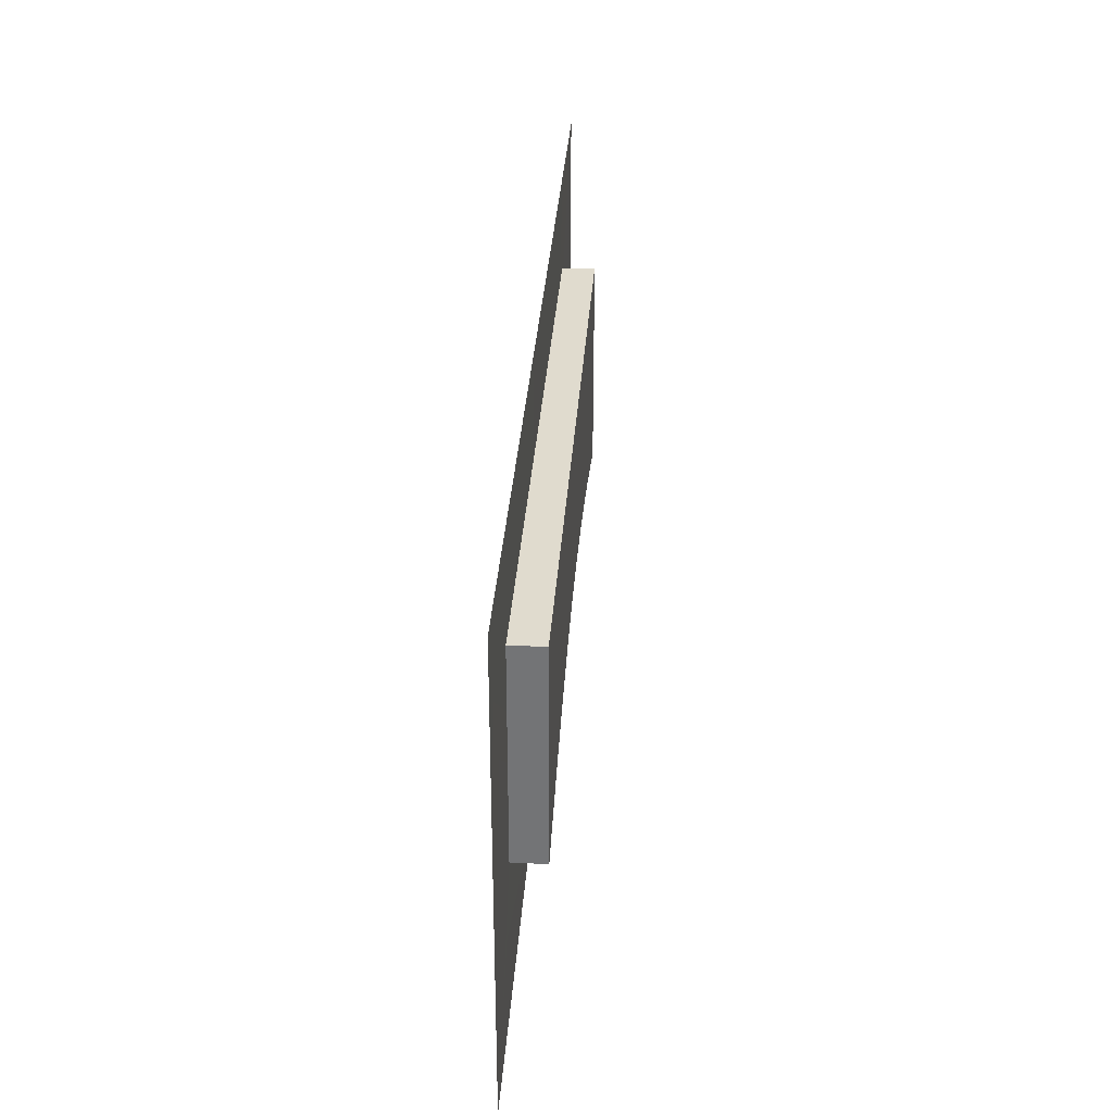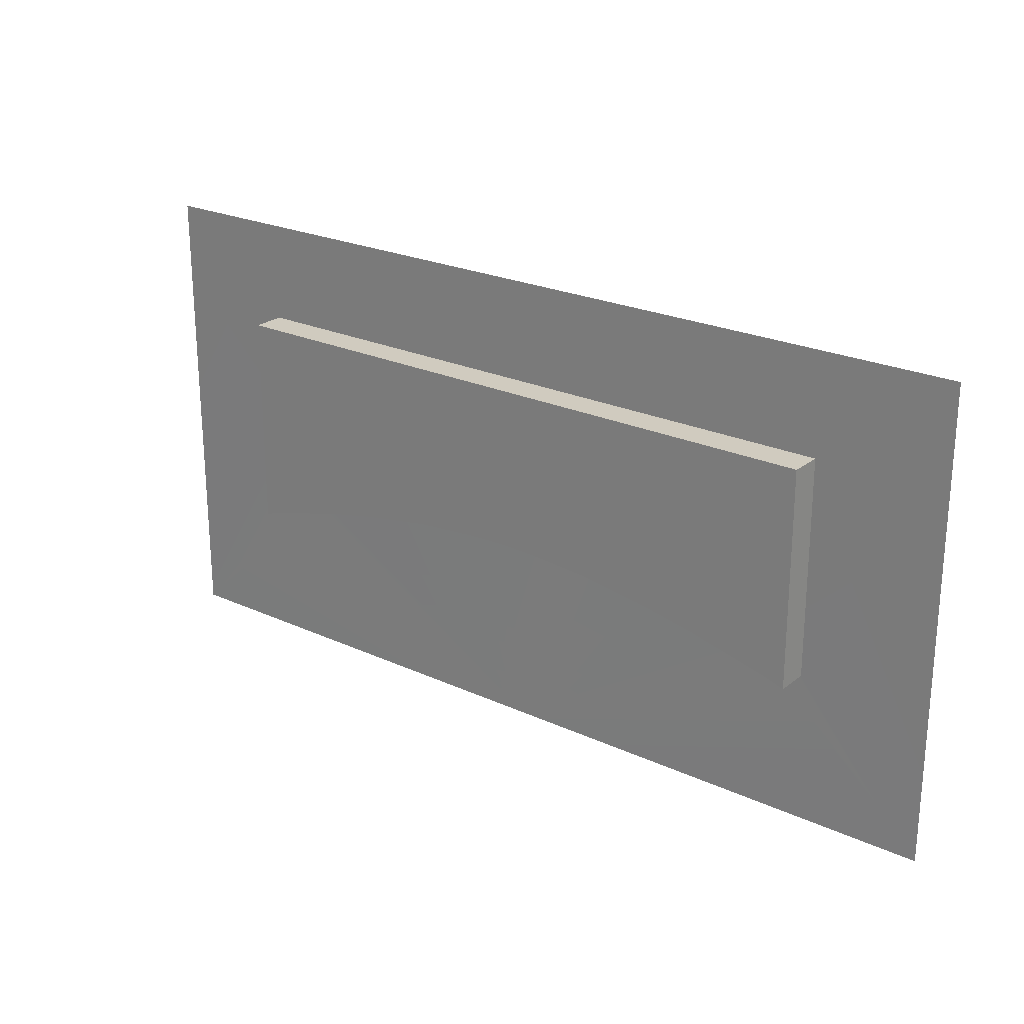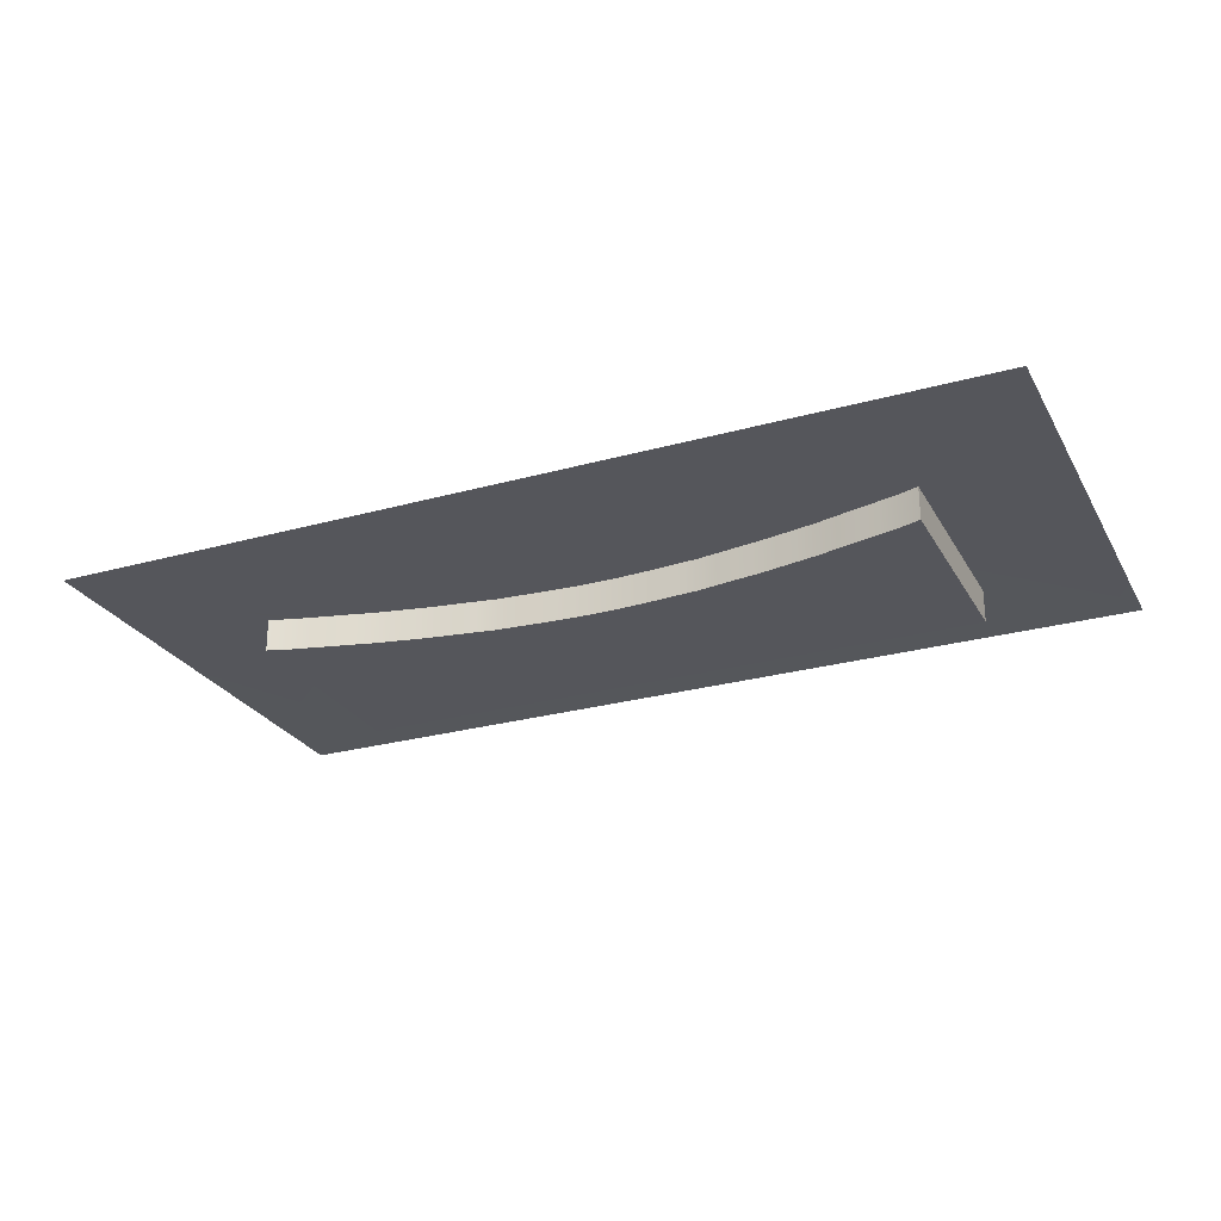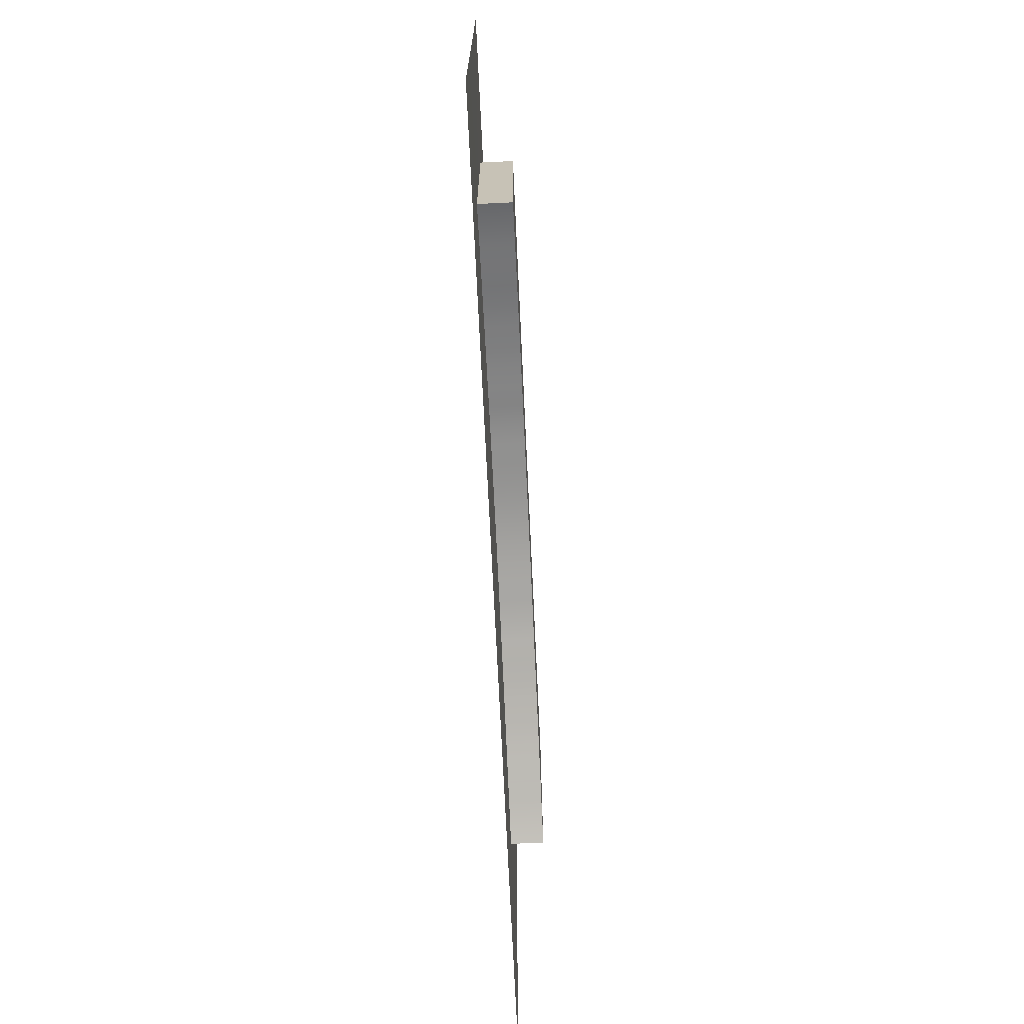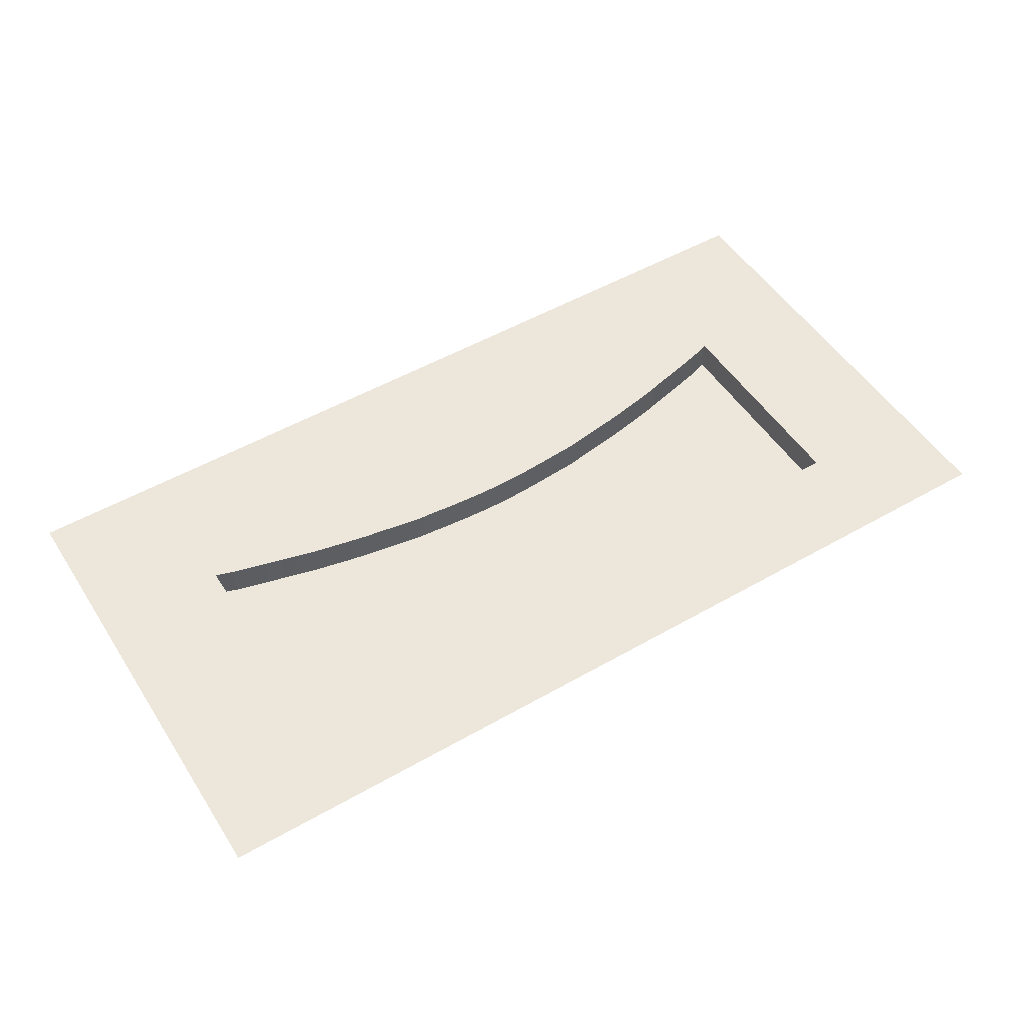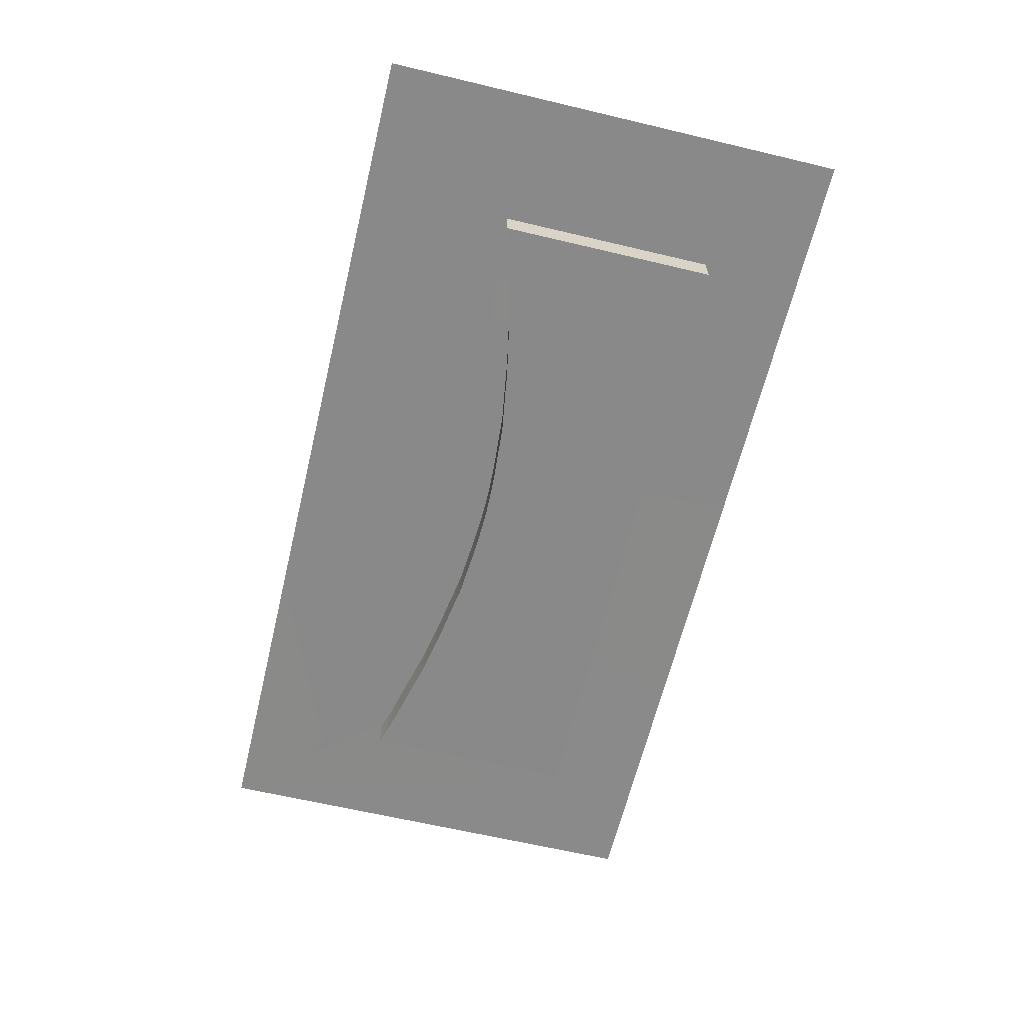
<metadata>
{"format":"obj","ext":"obj","renderer":"f3d","projection":"perspective","resolution":1024,"background":"white","views":[{"elev":33.4,"azim":-86.1,"up":"+Z"},{"elev":23.7,"azim":37.7,"up":"+Z"},{"elev":-26.3,"azim":-156.3,"up":"+Y"},{"elev":-70.3,"azim":-87.3,"up":"+Z"},{"elev":51.3,"azim":-31.9,"up":"+Y"},{"elev":-63.3,"azim":-103.5,"up":"+Y"}]}
</metadata>
<code>
o Pond_Mesh
v 0.755 -0 -1.035
v 6.005 -0 -2.011
v 4.505 -0 -1.611
v 6.005 -0 1.989
v 3.005 -0 -1.292
v 1.505 -0 -1.092
v 0.00495 -0 -1.011
v 0.00495 -0 1.989
v 2.255 -0 -1.178
v 3.755 -0 -1.437
v 5.255 -0 -1.794
v 0.38 -0 -1.018
v 1.13 -0 -1.061
v 1.88 -0 -1.118
v 2.63 -0 -1.237
v 3.38 -0 -1.362
v 4.13 -0 -1.512
v 4.88 -0 -1.7
v 5.63 -0 -1.889
v -0.745 -0 -1.035
v -5.995 -0 -2.011
v -4.495 -0 -1.611
v -5.995 -0 1.989
v -2.995 -0 -1.292
v -1.495 -0 -1.092
v 0.755 0.6 -1.035
v -2.245 -0 -1.178
v -3.745 -0 -1.437
v -5.245 -0 -1.794
v -0.37 -0 -1.018
v -1.12 -0 -1.061
v -1.87 -0 -1.118
v -2.62 -0 -1.237
v -3.37 -0 -1.362
v -4.12 -0 -1.512
v -4.87 -0 -1.7
v -5.62 -0 -1.889
v 6.005 0.6 -2.011
v 4.505 0.6 -1.611
v 6.005 0.6 1.989
v 3.005 0.6 -1.292
v 1.505 0.6 -1.092
v 0.00495 0.6 -1.011
v 0.00495 0.6 1.989
v 2.255 0.6 -1.178
v 3.755 0.6 -1.437
v 5.255 0.6 -1.794
v 0.38 0.6 -1.018
v 1.13 0.6 -1.061
v 1.88 0.6 -1.118
v 2.63 0.6 -1.237
v 3.38 0.6 -1.362
v 4.13 0.6 -1.512
v 4.88 0.6 -1.7
v 5.63 0.6 -1.889
v -0.745 0.6 -1.035
v -5.995 0.6 -2.011
v -4.495 0.6 -1.611
v -5.995 0.6 1.989
v -2.995 0.6 -1.292
v -1.495 0.6 -1.092
v -2.245 0.6 -1.178
v -3.745 0.6 -1.437
v -5.245 0.6 -1.794
v -0.37 0.6 -1.018
v -1.12 0.6 -1.061
v -1.87 0.6 -1.118
v -2.62 0.6 -1.237
v -3.37 0.6 -1.362
v -4.12 0.6 -1.512
v -4.87 0.6 -1.7
v -5.62 0.6 -1.889
v 8.405 0.5921 -4.774
v 8.405 0.5921 3.844
v 0.00495 0.5921 3.844
v -8.395 0.5921 -4.774
v -8.395 0.5921 3.844
v 0.00495 0.5921 -4.774
f 4 16 5
f 34 23 24
f 73 78 47
f 1 48 12
f 31 61 25
f 3 53 17
f 12 43 7
f 32 62 27
f 11 54 18
f 15 45 9
f 33 60 24
f 2 55 19
f 18 39 3
f 34 63 28
f 25 67 32
f 13 26 1
f 35 58 22
f 30 56 20
f 19 47 11
f 36 64 29
f 23 44 8
f 8 40 4
f 37 57 21
f 27 68 33
f 16 41 5
f 7 65 30
f 22 71 36
f 17 46 10
f 20 66 31
f 4 38 2
f 29 72 37
f 6 49 13
f 24 69 34
f 9 50 14
f 14 42 6
f 28 70 35
f 5 51 15
f 21 59 23
f 10 52 16
f 59 75 44
f 40 75 74
f 38 74 73
f 57 77 59
f 12 7 8
f 8 4 15
f 4 2 19
f 4 19 11
f 1 12 8
f 14 6 8
f 6 13 8
f 13 1 8
f 4 11 18
f 18 3 4
f 3 17 4
f 5 15 4
f 15 9 8
f 9 14 8
f 4 17 10
f 16 4 10
f 31 25 8
f 25 32 8
f 27 33 8
f 33 24 23
f 8 33 23
f 32 27 8
f 8 7 30
f 21 23 37
f 37 23 29
f 29 23 36
f 8 30 20
f 8 20 31
f 36 23 22
f 35 22 23
f 35 23 28
f 28 23 34
f 50 45 78
f 45 51 78
f 51 41 78
f 41 52 78
f 46 53 78
f 53 39 78
f 52 46 78
f 42 50 78
f 26 49 78
f 49 42 78
f 43 48 78
f 48 26 78
f 56 65 78
f 65 43 78
f 61 66 78
f 66 56 78
f 62 67 78
f 67 61 78
f 69 60 78
f 60 68 78
f 68 62 78
f 39 54 78
f 47 55 73
f 55 38 73
f 54 47 78
f 63 69 78
f 58 70 78
f 70 63 78
f 64 71 78
f 71 58 78
f 57 72 76
f 72 64 76
f 78 76 64
f 1 26 48
f 31 66 61
f 3 39 53
f 12 48 43
f 32 67 62
f 11 47 54
f 15 51 45
f 33 68 60
f 2 38 55
f 18 54 39
f 34 69 63
f 25 61 67
f 13 49 26
f 35 70 58
f 30 65 56
f 19 55 47
f 36 71 64
f 23 59 44
f 8 44 40
f 37 72 57
f 27 62 68
f 16 52 41
f 7 43 65
f 22 58 71
f 17 53 46
f 20 56 66
f 4 40 38
f 29 64 72
f 6 42 49
f 24 60 69
f 9 45 50
f 14 50 42
f 28 63 70
f 5 41 51
f 21 57 59
f 10 46 52
f 59 77 75
f 40 44 75
f 38 40 74
f 57 76 77

</code>
